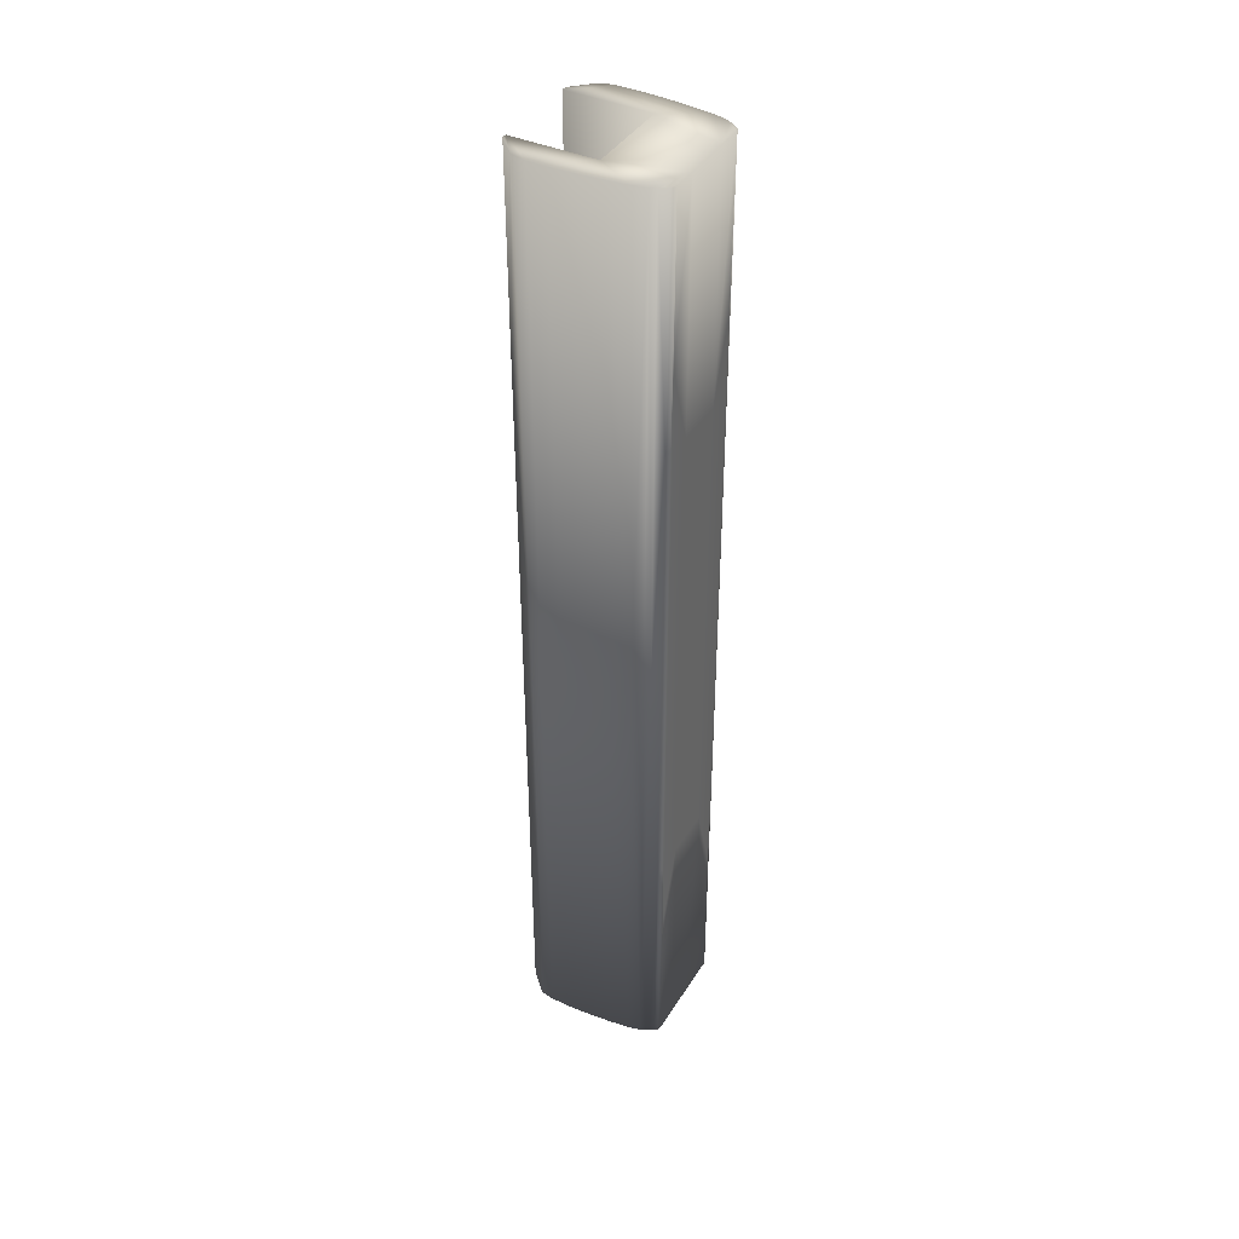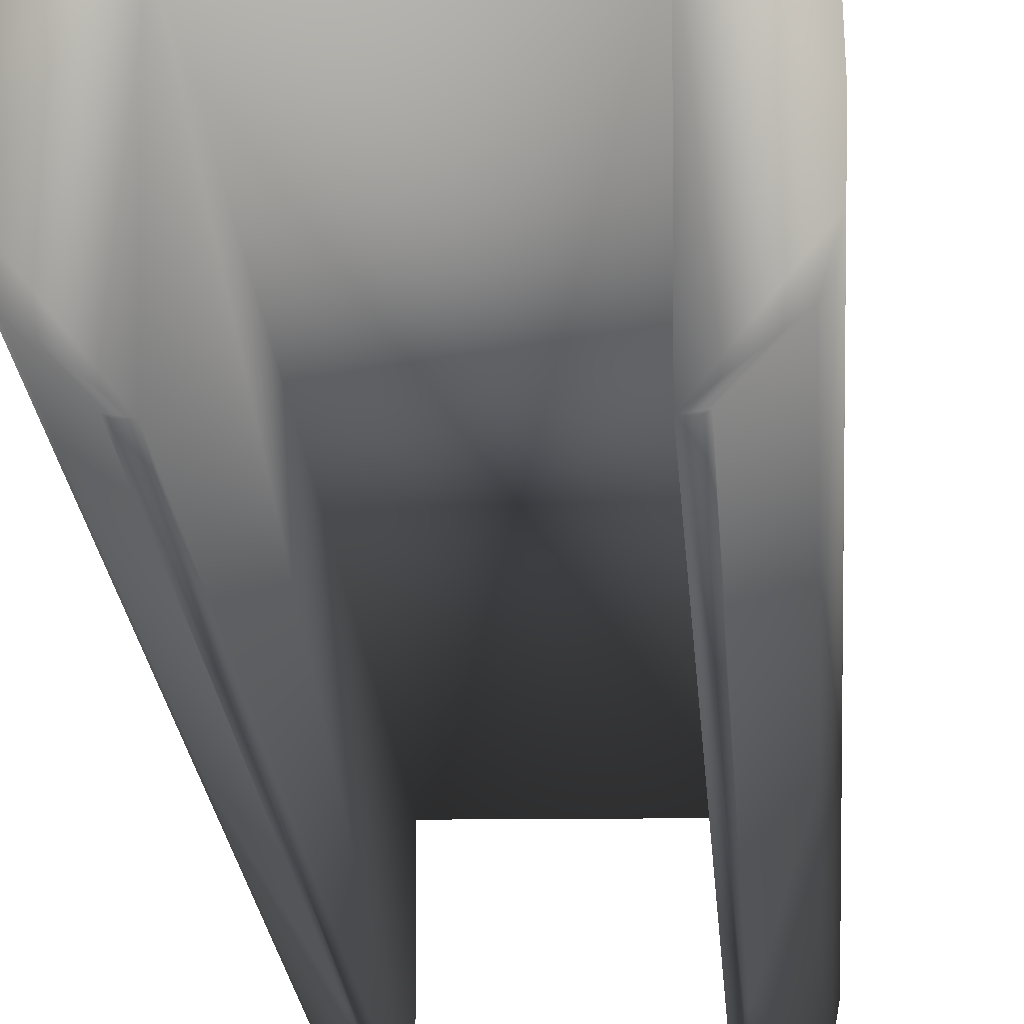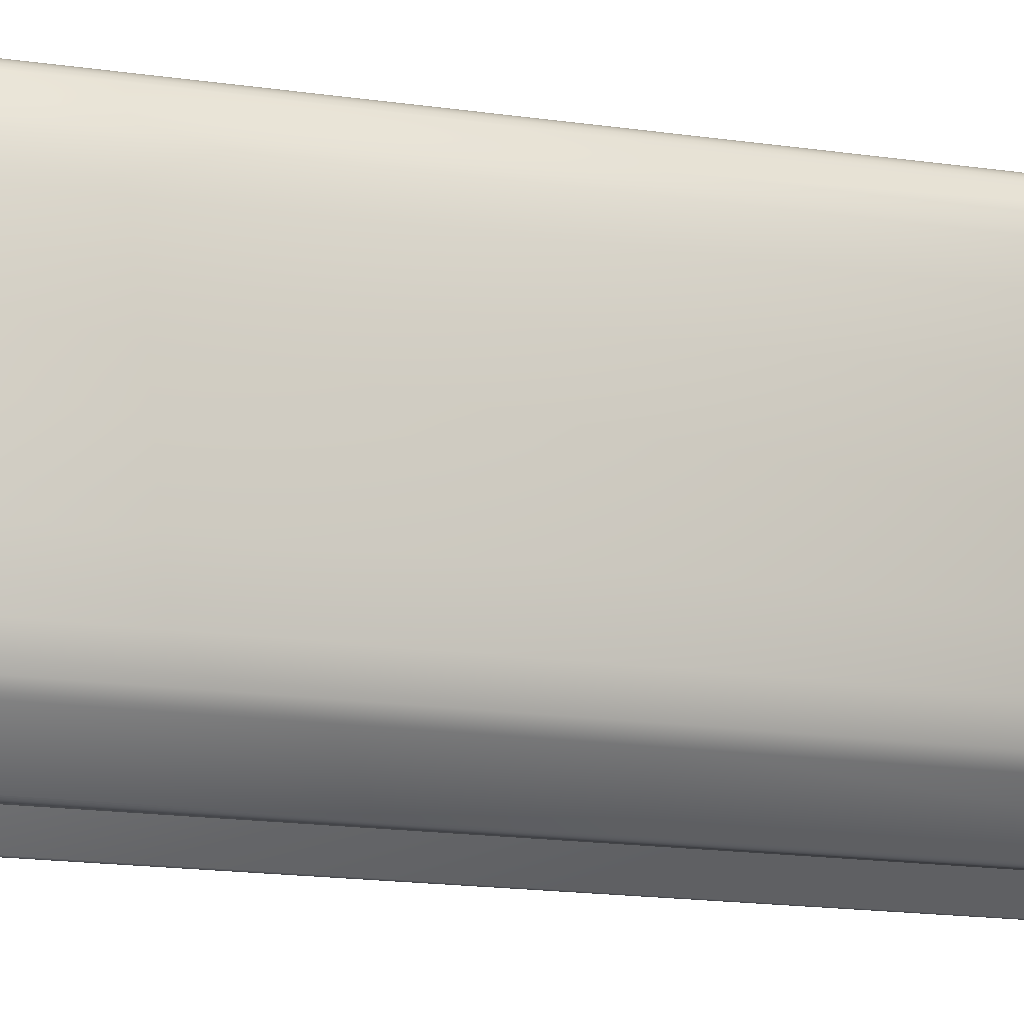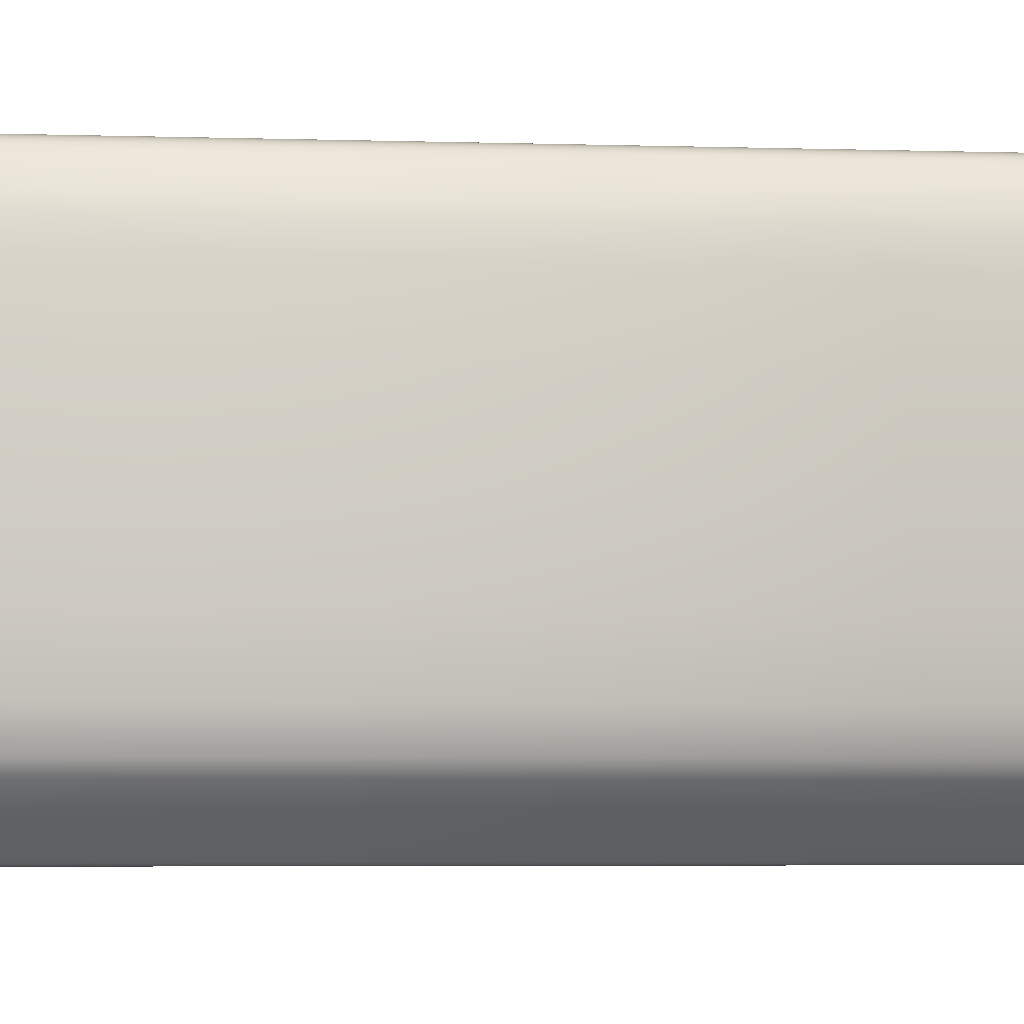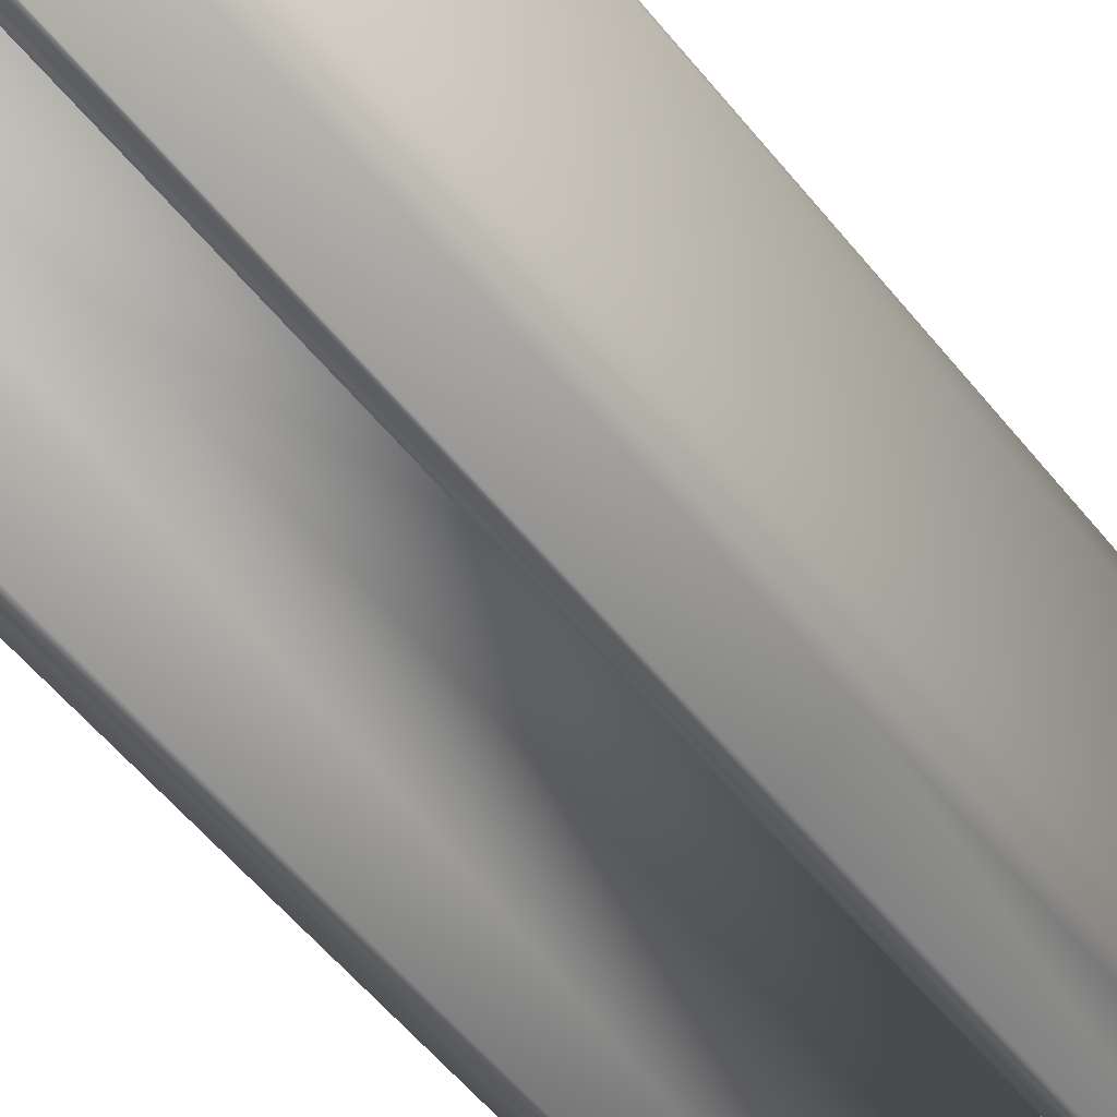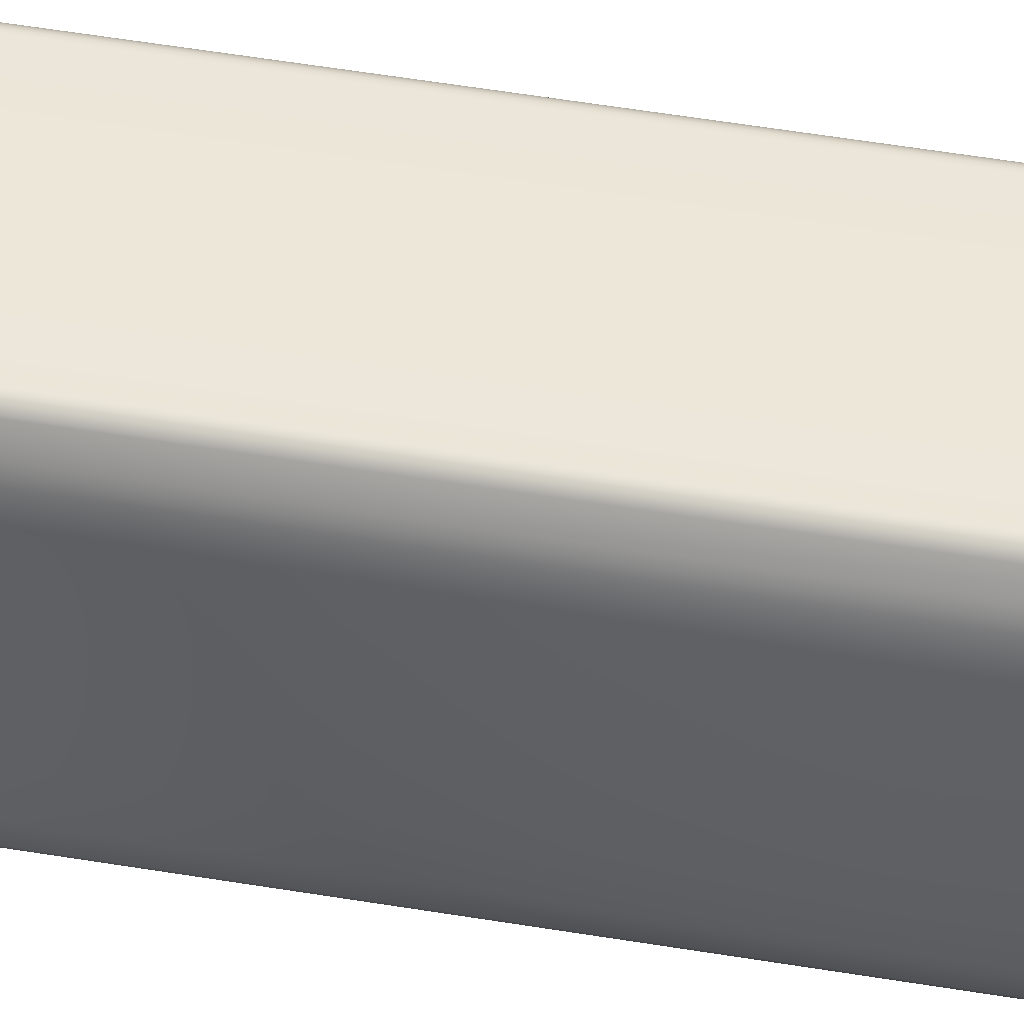
<metadata>
{"format":"obj","ext":"obj","renderer":"f3d","projection":"perspective","resolution":1024,"background":"white","views":[{"elev":40.5,"azim":119.1,"up":"+Z"},{"elev":-10.6,"azim":-178.0,"up":"+Y"},{"elev":-8.3,"azim":-120.7,"up":"+Y"},{"elev":-1.9,"azim":-104.0,"up":"+Y"},{"elev":-35.8,"azim":-151.0,"up":"+Y"},{"elev":49.8,"azim":-79.4,"up":"+Y"}]}
</metadata>
<code>
v -0.082 0.1573 1.331
v -0.07573 0.1673 1.331
v -0.07573 0.1673 0.9984
v -0.082 0.1573 0.656
v -0.07573 0.1673 0.656
v -0.07573 0.1673 -0.01903
v -0.082 0.1573 -0.01903
v -0.08577 0.1493 1.331
v -0.08974 0.1322 0.656
v -0.08974 0.1322 1.331
v -0.09359 0.1045 1.331
v -0.09359 0.1045 0.656
v -0.08577 0.1493 -0.01903
v -0.09826 0.03623 1.331
v -0.09667 0.07023 1.331
v -0.09667 0.07023 0.656
v -0.09826 0.03623 0.656
v -0.09782 0.009357 1.331
v -0.09782 0.009357 0.656
v -0.09526 -0.006433 1.331
v -0.09526 -0.006433 0.656
v -0.09359 0.1045 -0.01903
v -0.09667 0.07023 -0.01903
v -0.09121 -0.01289 1.331
v -0.09121 -0.01289 0.656
v -0.08974 0.1322 -0.01903
v -0.09826 0.03623 -0.01903
v -0.09782 0.009357 -0.01903
v -0.09526 -0.006433 -0.01903
v -0.09121 -0.01289 -0.01903
v 0.082 0.1573 1.331
v 0.07573 0.1673 0.9984
v 0.07573 0.1673 1.331
v 0.082 0.1573 0.656
v 0.07573 0.1673 0.656
v 0.082 0.1573 -0.01903
v 0.07573 0.1673 -0.01903
v 0.08577 0.1493 1.331
v 0.08974 0.1322 0.656
v 0.08974 0.1322 1.331
v 0.09359 0.1045 1.331
v 0.09359 0.1045 0.656
v 0.08577 0.1493 -0.01903
v 0.09826 0.03623 1.331
v 0.09826 0.03623 0.656
v 0.09667 0.07023 0.656
v 0.09667 0.07023 1.331
v 0.09782 0.009357 1.331
v 0.09782 0.009357 0.656
v 0.09526 -0.006433 1.331
v 0.09526 -0.006433 0.656
v 0.09667 0.07023 -0.01903
v 0.09359 0.1045 -0.01903
v 0.09121 -0.01289 1.331
v 0.09121 -0.01289 0.656
v 0.08974 0.1322 -0.01903
v 0.09826 0.03623 -0.01903
v 0.09526 -0.006433 -0.01903
v 0.09782 0.009357 -0.01903
v 0.09121 -0.01289 -0.01903
v 0 0.1721 0.656
v 0 0.1721 0.9935
v 0.03362 0.1721 0.9935
v 0.03362 0.1721 0.656
v 0 0.1721 0.3185
v 0.03362 0.1721 0.3185
v -0.03362 0.1721 0.656
v -0.03362 0.1721 0.9935
v -0.03362 0.1721 0.3185
v 0.03362 0.1721 1.331
v 0.06724 0.1721 1.331
v 0.06724 0.1721 1.106
v 0.06724 0.1721 0.881
v 0 0.1721 1.331
v 0.06724 0.1721 0.656
v 0.06724 0.1721 0.431
v 0.06724 0.1721 0.206
v 0.06724 0.1721 -0.01903
v 0.03362 0.1721 -0.01903
v 0 0.1721 -0.01903
v -0.03362 0.1721 1.331
v -0.06724 0.1721 1.106
v -0.06724 0.1721 1.331
v -0.06724 0.1721 0.881
v -0.06724 0.1721 0.656
v -0.06724 0.1721 -0.01903
v -0.06724 0.1721 0.431
v -0.06724 0.1721 0.206
v -0.07207 0.1708 0.656
v -0.07207 0.1708 0.3135
v -0.07413 0.1693 0.3135
v -0.07413 0.1693 0.656
v -0.06969 0.1717 0.656
v -0.06969 0.1717 0.3135
v -0.07207 0.1708 0.9984
v -0.07413 0.1693 0.9984
v -0.06969 0.1717 0.9984
v -0.07209 0.1708 -0.01903
v -0.07209 0.1708 1.331
v 0.07207 0.1708 0.656
v 0.07414 0.1693 0.656
v 0.07414 0.1693 0.3135
v 0.07207 0.1708 0.3135
v 0.06969 0.1717 0.656
v 0.06969 0.1717 0.3135
v 0.07207 0.1708 0.9984
v 0.07414 0.1693 0.9984
v 0.06969 0.1717 0.9984
v 0.07209 0.1708 -0.01903
v 0.07209 0.1708 1.331
v -0.05936 0.07733 1.331
v -0.06789 -0.0362 1.331
v -0.06436 -0.03767 1.331
v -0.05936 -0.03767 1.331
v -0.06627 -0.03729 1.331
v 0.06789 -0.0362 1.331
v 0.05936 -0.03767 1.331
v 0.06436 -0.03767 1.331
v 0.06627 -0.03729 1.331
v 0.05936 0.07733 1.331
v -0.06789 -0.0362 0.656
v -0.06789 -0.0362 0.996
v -0.06789 -0.0362 -0.01903
v 0.06789 -0.0362 0.996
v 0.06789 -0.0362 0.656
v 0.06789 -0.0362 -0.01903
v -0.06627 -0.03729 0.656
v -0.06714 -0.03682 0.656
v -0.06714 -0.03682 0.316
v -0.06627 -0.03729 0.316
v -0.06532 -0.03757 0.656
v -0.06532 -0.03757 0.316
v -0.06627 -0.03729 0.996
v -0.06714 -0.03682 0.996
v -0.06532 -0.03757 0.996
v -0.06627 -0.03729 -0.01903
v -0.06436 -0.03767 -0.01903
v -0.06436 -0.03767 0.316
v -0.06436 -0.03767 0.656
v 0.06627 -0.03729 0.656
v 0.06627 -0.03729 0.316
v 0.06714 -0.03682 0.316
v 0.06714 -0.03682 0.656
v 0.06532 -0.03757 0.656
v 0.06532 -0.03757 0.316
v 0.06627 -0.03729 0.996
v 0.06714 -0.03682 0.996
v 0.06532 -0.03757 0.996
v 0.06627 -0.03729 -0.01903
v 0.06436 -0.03767 -0.01903
v 0.06436 -0.03767 0.316
v 0.06436 -0.03767 0.656
v -0.05936 -0.03767 -0.01903
v 0.05936 -0.03767 -0.01903
v -0.05936 0.07733 -0.01903
v 0.05936 0.07733 -0.01903
f 1 2 3
f 4 3 5
f 4 5 6
f 4 6 7
f 1 3 4
f 4 8 1
f 9 10 8
f 11 10 9
f 11 9 12
f 8 13 9
f 4 13 8
f 14 15 16
f 14 16 17
f 18 14 17
f 18 17 19
f 20 18 19
f 20 19 21
f 16 12 22
f 16 22 23
f 24 20 21
f 24 21 25
f 12 16 15
f 12 15 11
f 12 9 26
f 12 26 22
f 9 13 26
f 7 13 4
f 17 16 23
f 17 23 27
f 21 19 28
f 21 28 29
f 25 21 29
f 25 29 30
f 27 28 19
f 27 19 17
f 31 32 33
f 34 35 32
f 34 36 37
f 34 37 35
f 31 34 32
f 34 31 38
f 39 38 40
f 41 42 39
f 41 39 40
f 38 39 43
f 34 38 43
f 44 45 46
f 44 46 47
f 48 49 45
f 48 45 44
f 50 51 49
f 50 49 48
f 46 52 53
f 46 53 42
f 54 55 51
f 54 51 50
f 42 41 47
f 42 47 46
f 42 53 56
f 42 56 39
f 39 56 43
f 36 34 43
f 45 57 52
f 45 52 46
f 51 58 59
f 51 59 49
f 55 60 58
f 55 58 51
f 57 45 49
f 57 49 59
f 61 62 63
f 61 63 64
f 65 61 64
f 65 64 66
f 67 68 62
f 67 62 61
f 69 67 61
f 69 61 65
f 70 71 72
f 63 72 73
f 63 62 74
f 63 74 70
f 72 63 70
f 63 73 75
f 63 75 64
f 76 66 64
f 76 64 75
f 66 76 77
f 66 77 78
f 66 78 79
f 79 80 65
f 79 65 66
f 81 74 62
f 81 62 68
f 68 82 83
f 68 83 81
f 82 68 84
f 84 68 67
f 84 67 85
f 80 69 65
f 86 69 80
f 69 87 85
f 69 85 67
f 69 86 88
f 69 88 87
f 89 90 91
f 89 91 92
f 93 94 90
f 93 90 89
f 95 89 92
f 95 92 96
f 97 93 89
f 97 89 95
f 91 98 6
f 92 91 5
f 6 5 91
f 92 5 3
f 92 3 96
f 90 98 91
f 94 88 86
f 94 93 85
f 94 85 87
f 88 94 87
f 86 98 90
f 86 90 94
f 2 96 3
f 95 96 99
f 2 99 96
f 97 95 99
f 85 93 84
f 97 84 93
f 82 97 83
f 99 83 97
f 84 97 82
f 100 101 102
f 100 102 103
f 104 100 103
f 104 103 105
f 106 107 101
f 106 101 100
f 108 106 100
f 108 100 104
f 102 37 109
f 101 35 102
f 37 102 35
f 101 107 32
f 101 32 35
f 103 102 109
f 105 78 77
f 105 76 75
f 105 75 104
f 77 76 105
f 78 105 103
f 78 103 109
f 33 32 107
f 106 110 107
f 33 107 110
f 108 110 106
f 75 73 104
f 108 104 73
f 72 71 108
f 110 108 71
f 73 72 108
f 18 111 14
f 15 14 111
f 20 24 18
f 112 113 114
f 113 112 115
f 24 112 114
f 24 114 18
f 18 114 111
f 10 81 8
f 8 81 1
f 111 10 11
f 2 1 83
f 81 10 111
f 99 2 83
f 83 1 81
f 74 81 111
f 111 11 15
f 116 117 118
f 118 119 116
f 54 117 116
f 48 54 50
f 44 120 48
f 48 120 117
f 48 117 54
f 47 120 44
f 110 71 33
f 70 120 40
f 120 70 74
f 70 31 71
f 120 74 111
f 38 70 40
f 71 31 33
f 31 70 38
f 41 40 120
f 41 120 47
f 25 121 122
f 25 122 24
f 30 123 121
f 30 121 25
f 24 122 112
f 55 54 124
f 55 124 125
f 60 55 125
f 60 125 126
f 54 116 124
f 127 128 129
f 127 129 130
f 131 127 130
f 131 130 132
f 133 134 128
f 133 128 127
f 135 133 127
f 135 127 131
f 136 129 123
f 123 129 128
f 123 128 121
f 128 134 122
f 128 122 121
f 137 132 130
f 137 130 136
f 138 139 131
f 138 131 132
f 137 138 132
f 130 129 136
f 112 122 134
f 134 115 112
f 133 115 134
f 135 131 139
f 133 135 115
f 113 115 135
f 139 113 135
f 140 141 142
f 140 142 143
f 144 145 141
f 144 141 140
f 146 140 143
f 146 143 147
f 148 144 140
f 148 140 146
f 149 126 142
f 126 125 143
f 126 143 142
f 143 125 124
f 143 124 147
f 150 149 141
f 150 141 145
f 151 145 144
f 151 144 152
f 150 145 151
f 141 149 142
f 116 147 124
f 147 116 119
f 146 147 119
f 148 152 144
f 146 119 148
f 118 148 119
f 152 148 118
f 153 138 137
f 153 139 138
f 113 139 114
f 153 114 139
f 118 117 152
f 154 152 117
f 154 150 151
f 154 151 152
f 153 155 111
f 153 111 114
f 155 156 120
f 155 120 111
f 156 154 117
f 156 117 120
f 86 26 13
f 26 155 22
f 7 86 13
f 155 86 80
f 6 98 86
f 26 86 155
f 6 86 7
f 23 22 155
f 155 28 27
f 28 30 29
f 27 23 155
f 153 123 30
f 136 123 137
f 153 137 123
f 153 30 28
f 155 153 28
f 156 155 80
f 156 80 79
f 56 156 79
f 109 37 78
f 36 79 78
f 36 43 79
f 56 53 156
f 56 79 43
f 36 78 37
f 52 156 53
f 150 126 149
f 126 150 154
f 60 126 154
f 59 154 156
f 58 60 59
f 59 60 154
f 59 156 57
f 57 156 52

</code>
